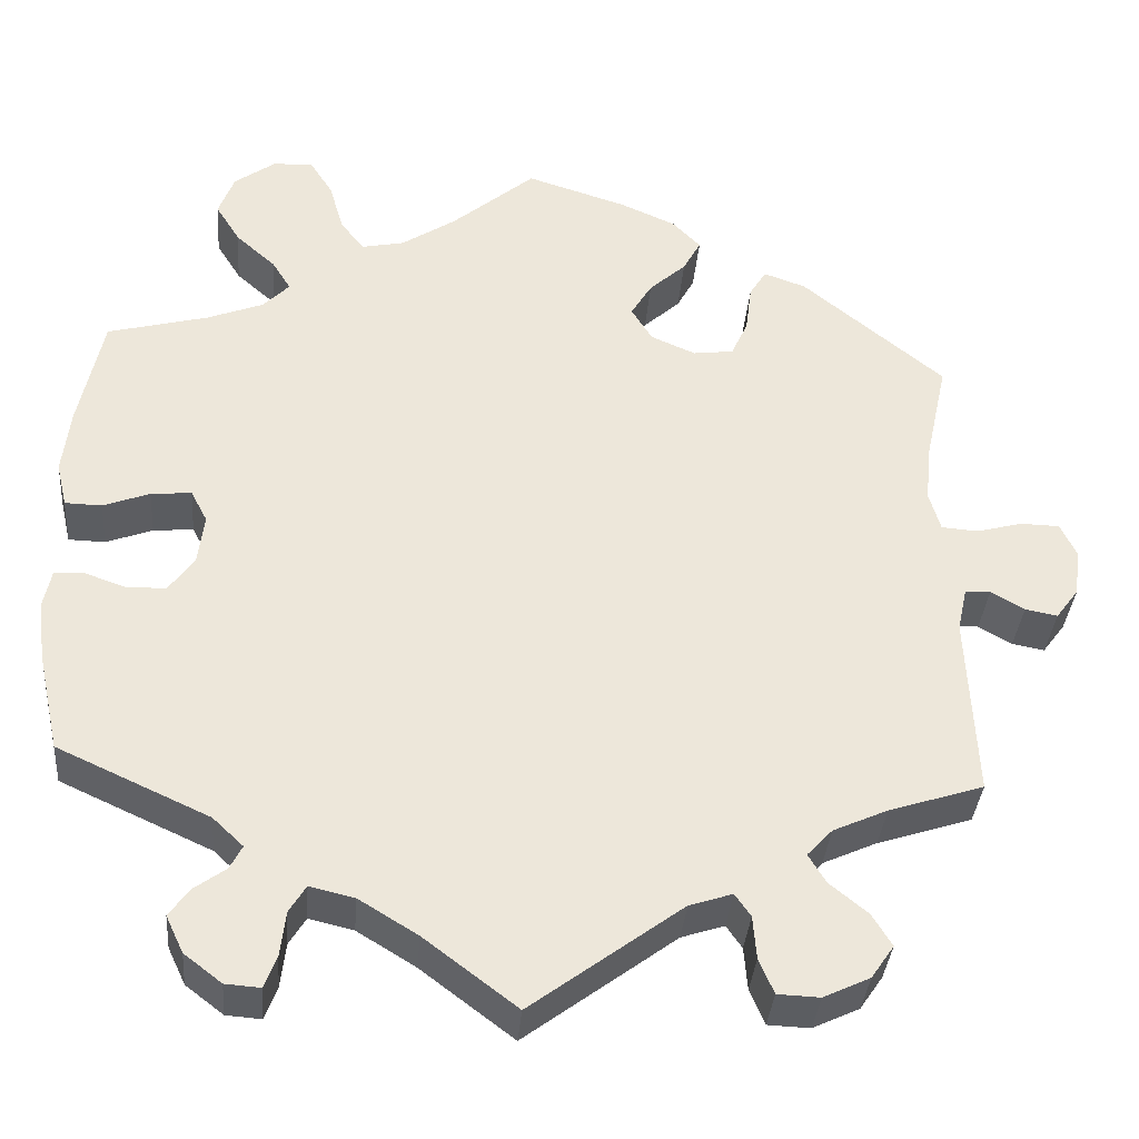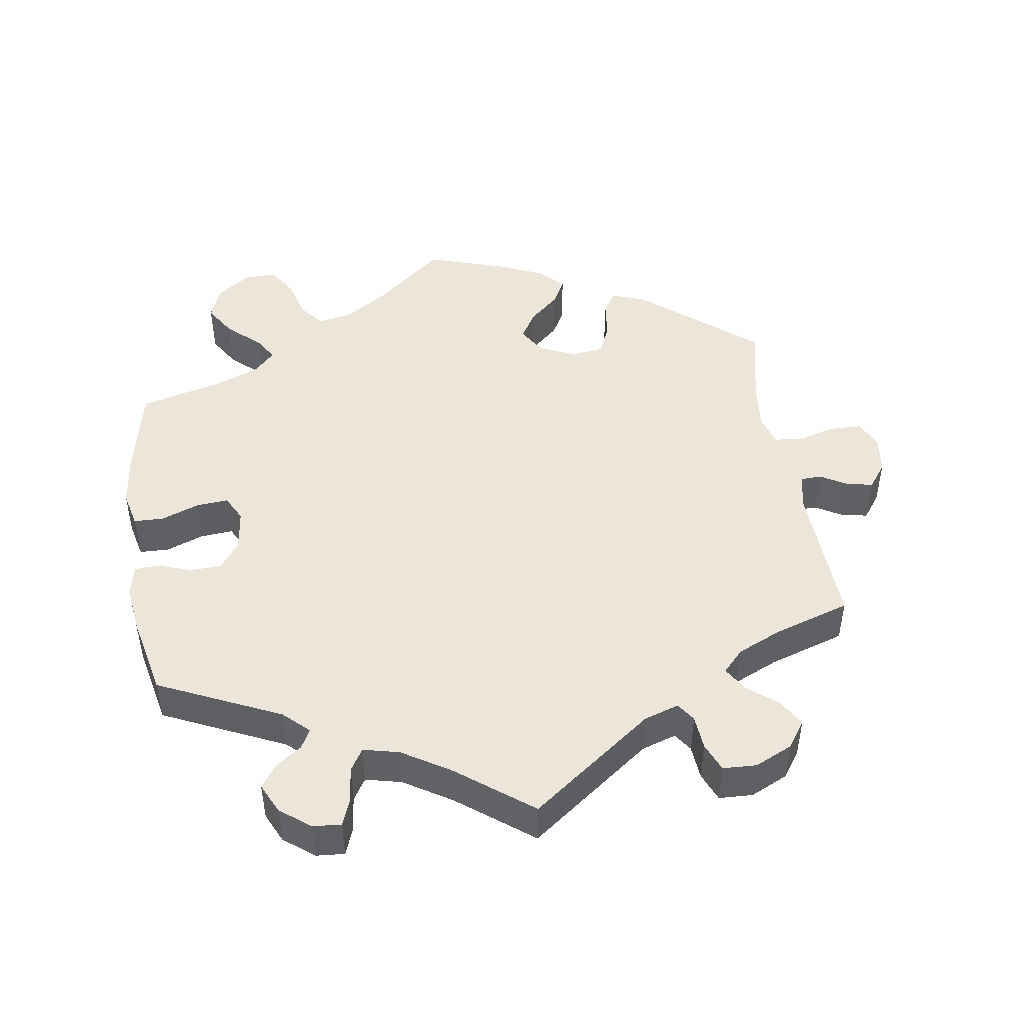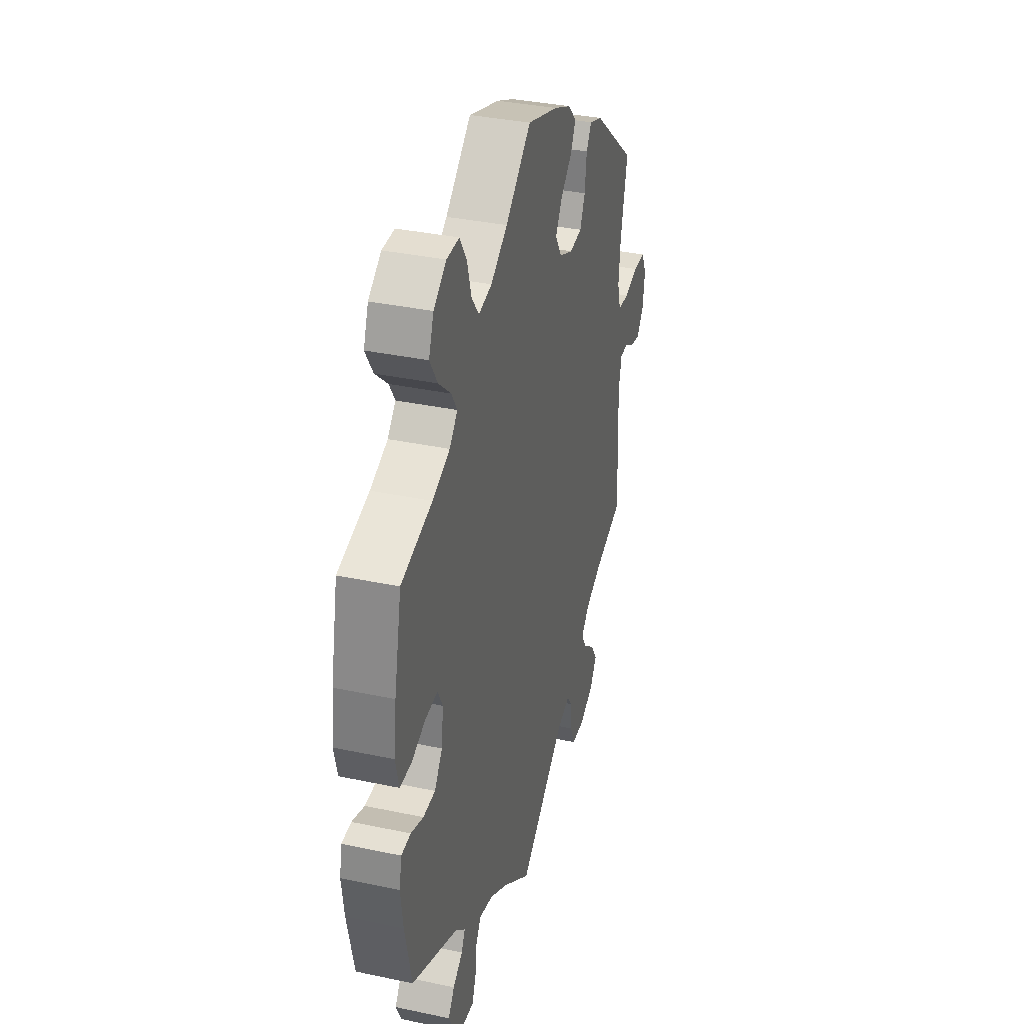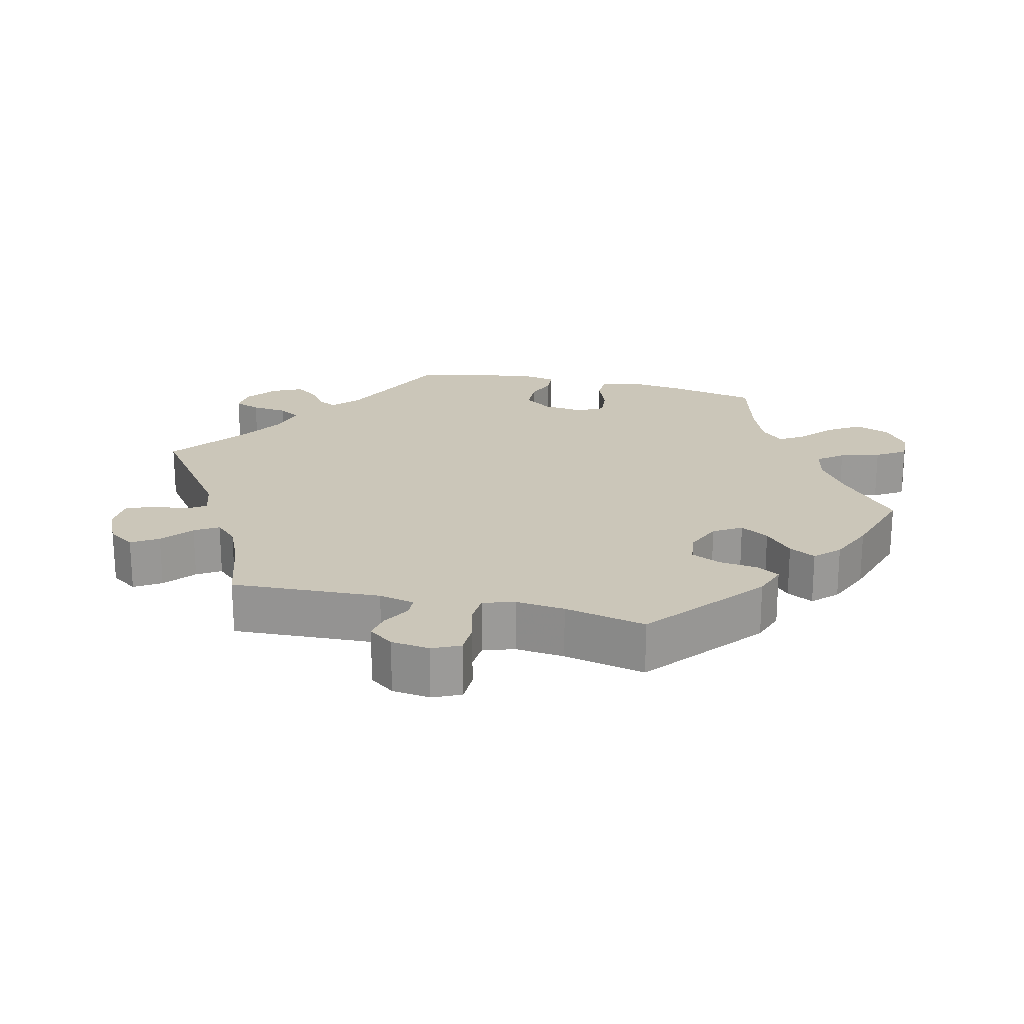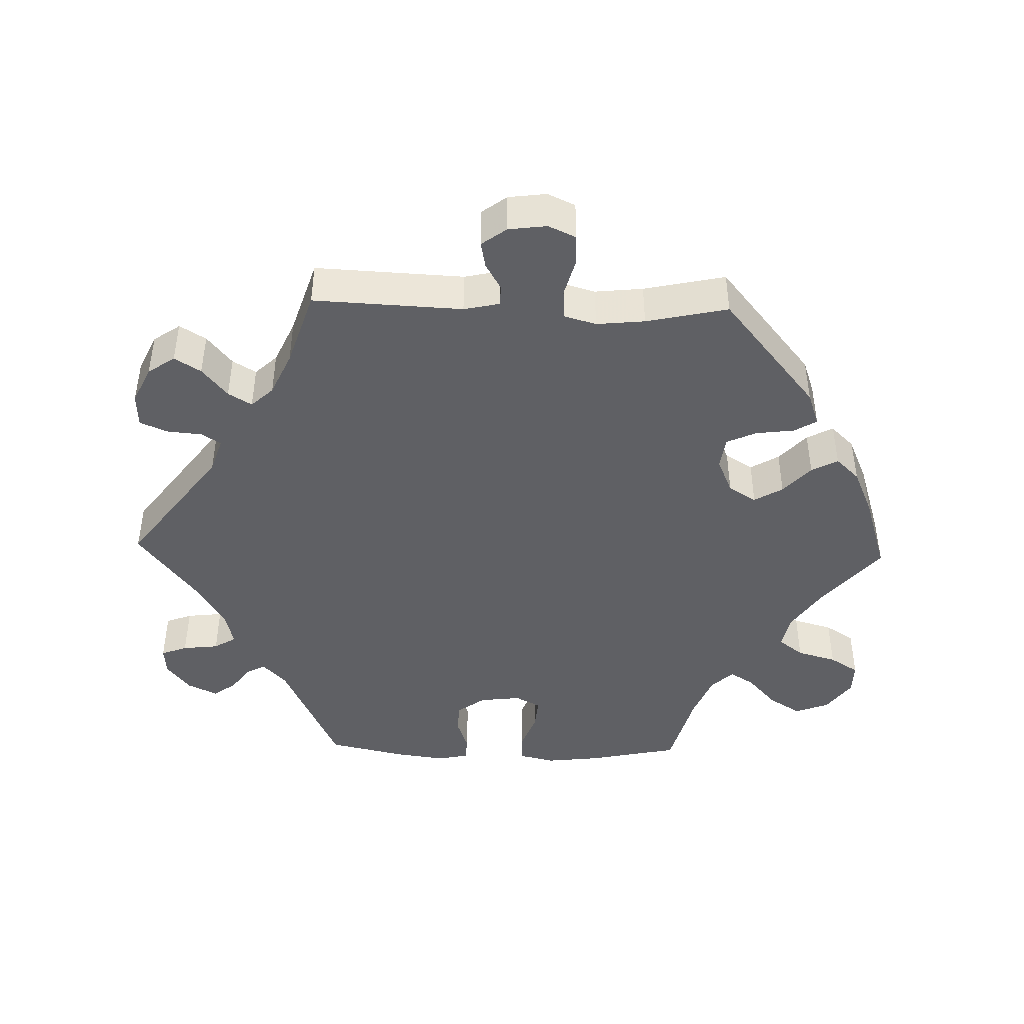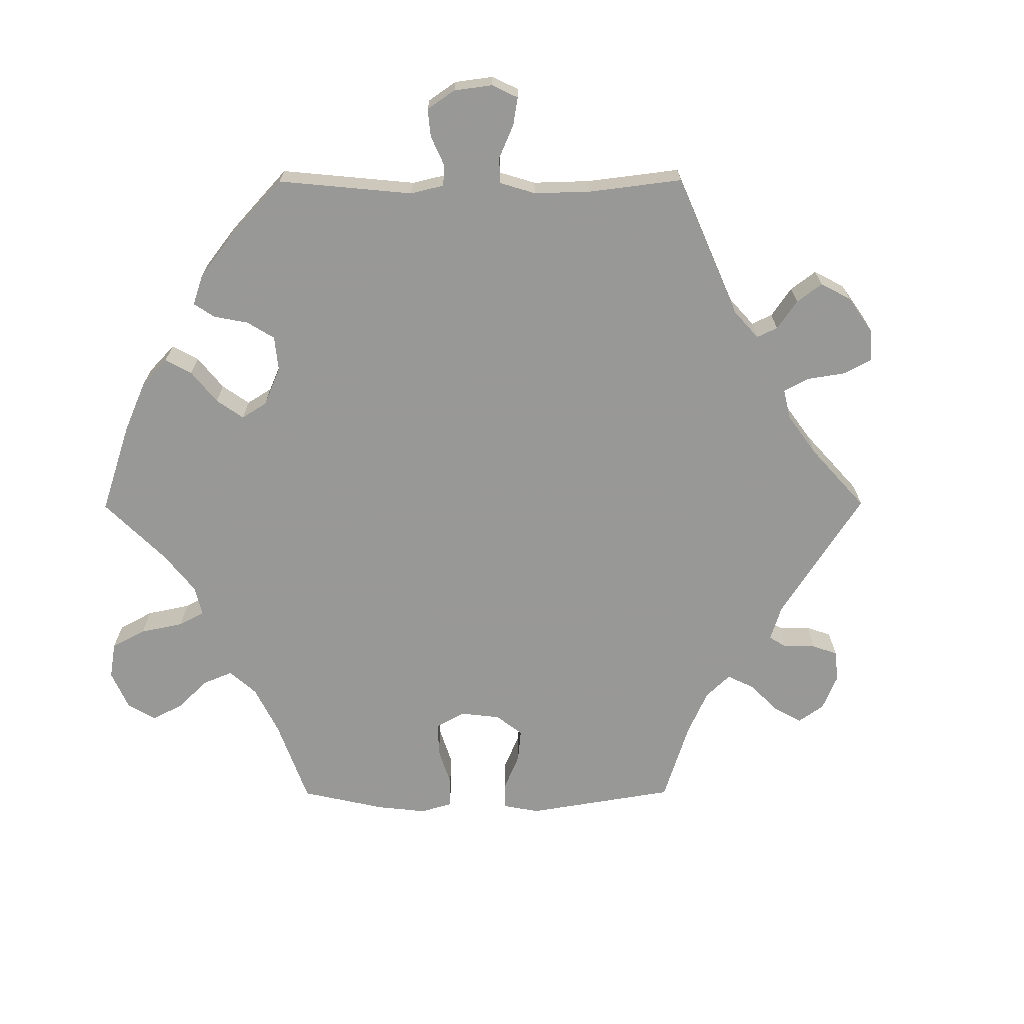
<metadata>
{"format":"obj","ext":"obj","renderer":"f3d","projection":"perspective","resolution":1024,"background":"white","views":[{"elev":-35.8,"azim":175.3,"up":"+Z"},{"elev":46.9,"azim":171.5,"up":"+Y"},{"elev":35.4,"azim":105.7,"up":"+Z"},{"elev":21.0,"azim":-76.6,"up":"+Y"},{"elev":-43.9,"azim":-91.6,"up":"+Y"},{"elev":-68.5,"azim":150.2,"up":"+Y"}]}
</metadata>
<code>
v 0.095 0.07 0.498
v 0.157 0.07 0.457
v 0.206 0.07 0.447
v 0.233 0.07 0.482
v 0.249 0.07 0.538
v 0.275 0.07 0.579
v 0.321 0.07 0.578
v 0.368 0.07 0.544
v 0.386 0.07 0.496
v 0.358 0.07 0.451
v 0.312 0.07 0.41
v 0.291 0.07 0.376
v 0.321 0.07 0.345
v 0.385 0.07 0.32
v 0.5 0.07 0.29
v 0.527 0.07 0.161
v 0.536 0.07 0.085
v 0.524 0.07 0.034
v 0.482 0.07 0.033
v 0.429 0.07 0.053
v 0.383 0.07 0.057
v 0.364 0.07 0.021
v 0.371 0.07 -0.037
v 0.4 0.07 -0.077
v 0.445 0.07 -0.078
v 0.491 0.07 -0.062
v 0.526 0.07 -0.064
v 0.535 0.07 -0.108
v 0.526 0.07 -0.176
v 0.501 0.07 -0.289
v 0.328 0.07 -0.368
v 0.293 0.07 -0.401
v 0.307 0.07 -0.428
v 0.343 0.07 -0.454
v 0.366 0.07 -0.486
v 0.346 0.07 -0.528
v 0.303 0.07 -0.561
v 0.263 0.07 -0.564
v 0.249 0.07 -0.527
v 0.243 0.07 -0.476
v 0.224 0.07 -0.445
v 0.173 0.07 -0.457
v 0.106 0.07 -0.498
v 0 0.07 -0.578
v -0.172 0.07 -0.45
v -0.221 0.07 -0.434
v -0.239 0.07 -0.46
v -0.243 0.07 -0.509
v -0.26 0.07 -0.549
v -0.308 0.07 -0.551
v -0.361 0.07 -0.526
v -0.387 0.07 -0.488
v -0.364 0.07 -0.451
v -0.321 0.07 -0.416
v -0.301 0.07 -0.383
v -0.33 0.07 -0.352
v -0.392 0.07 -0.324
v -0.5 0.07 -0.289
v -0.49 0.07 -0.079
v -0.501 0.07 -0.029
v -0.53 0.07 -0.028
v -0.568 0.07 -0.05
v -0.605 0.07 -0.057
v -0.631 0.07 -0.022
v -0.638 0.07 0.032
v -0.62 0.07 0.071
v -0.575 0.07 0.072
v -0.523 0.07 0.058
v -0.481 0.07 0.061
v -0.468 0.07 0.106
v -0.475 0.07 0.174
v -0.5 0.07 0.289
v -0.338 0.07 0.422
v -0.29 0.07 0.439
v -0.271 0.07 0.408
v -0.264 0.07 0.353
v -0.245 0.07 0.311
v -0.199 0.07 0.305
v -0.148 0.07 0.327
v -0.124 0.07 0.366
v -0.148 0.07 0.406
v -0.19 0.07 0.444
v -0.21 0.07 0.481
v -0.178 0.07 0.514
v -0.114 0.07 0.542
v 0 0.07 0.578
v 0.095 0 0.498
v 0.157 0 0.457
v 0.206 0 0.447
v 0.233 0 0.482
v 0.249 0 0.538
v 0.275 0 0.579
v 0.321 0 0.578
v 0.368 0 0.544
v 0.386 0 0.496
v 0.358 0 0.451
v 0.312 0 0.41
v 0.291 0 0.376
v 0.321 0 0.345
v 0.385 0 0.32
v 0.5 0 0.29
v 0.527 0 0.161
v 0.536 0 0.085
v 0.524 0 0.034
v 0.482 0 0.033
v 0.429 0 0.053
v 0.383 0 0.057
v 0.364 0 0.021
v 0.371 0 -0.037
v 0.4 0 -0.077
v 0.445 0 -0.078
v 0.491 0 -0.062
v 0.526 0 -0.064
v 0.535 0 -0.108
v 0.526 0 -0.176
v 0.501 0 -0.289
v 0.328 0 -0.368
v 0.293 0 -0.401
v 0.307 0 -0.428
v 0.343 0 -0.454
v 0.366 0 -0.486
v 0.346 0 -0.528
v 0.303 0 -0.561
v 0.263 0 -0.564
v 0.249 0 -0.527
v 0.243 0 -0.476
v 0.224 0 -0.445
v 0.173 0 -0.457
v 0.106 0 -0.498
v 0 0 -0.578
v -0.172 0 -0.45
v -0.221 0 -0.434
v -0.239 0 -0.46
v -0.243 0 -0.509
v -0.26 0 -0.549
v -0.308 0 -0.551
v -0.361 0 -0.526
v -0.387 0 -0.488
v -0.364 0 -0.451
v -0.321 0 -0.416
v -0.301 0 -0.383
v -0.33 0 -0.352
v -0.392 0 -0.324
v -0.5 0 -0.289
v -0.49 0 -0.079
v -0.501 0 -0.029
v -0.53 0 -0.028
v -0.568 0 -0.05
v -0.605 0 -0.057
v -0.631 0 -0.022
v -0.638 0 0.032
v -0.62 0 0.071
v -0.575 0 0.072
v -0.523 0 0.058
v -0.481 0 0.061
v -0.468 0 0.106
v -0.475 0 0.174
v -0.5 0 0.289
v -0.338 0 0.422
v -0.29 0 0.439
v -0.271 0 0.408
v -0.264 0 0.353
v -0.245 0 0.311
v -0.199 0 0.305
v -0.148 0 0.327
v -0.124 0 0.366
v -0.148 0 0.406
v -0.19 0 0.444
v -0.21 0 0.481
v -0.178 0 0.514
v -0.114 0 0.542
v 0 0 0.578
f 85 86 1
f 84 85 1 2
f 81 82 83 84
f 80 81 84 2
f 79 80 2 3
f 78 79 3
f 73 74 75 76
f 71 72 73 76
f 70 71 76 77
f 69 70 77 78
f 65 66 67 68
f 65 68 69
f 64 65 69
f 61 62 63 64
f 60 61 64 69
f 59 60 69 78
f 57 58 59 78
f 51 52 53 54
f 51 54 55
f 50 51 55
f 47 48 49 50
f 46 47 50 55
f 45 46 55 56
f 43 44 45
f 42 43 45 56
f 37 38 39 40
f 37 40 41
f 36 37 41
f 33 34 35 36
f 32 33 36 41
f 31 32 41 42
f 29 30 31
f 25 26 27 28
f 24 25 28 29
f 17 18 19 20
f 17 20 21
f 14 15 16 17
f 13 14 17 21
f 12 13 21 22
f 8 9 10 11
f 8 11 12
f 7 8 12
f 4 5 6 7
f 3 4 7 12
f 24 29 31 42
f 23 24 42 56
f 23 56 57 78
f 22 23 78
f 3 12 22 78
f 87 172 171
f 88 87 171 170
f 170 169 168 167
f 88 170 167 166
f 89 88 166 165
f 89 165 164
f 162 161 160 159
f 162 159 158 157
f 163 162 157 156
f 164 163 156 155
f 154 153 152 151
f 155 154 151
f 155 151 150
f 150 149 148 147
f 155 150 147 146
f 164 155 146 145
f 164 145 144 143
f 140 139 138 137
f 141 140 137
f 141 137 136
f 136 135 134 133
f 141 136 133 132
f 142 141 132 131
f 131 130 129
f 142 131 129 128
f 126 125 124 123
f 127 126 123
f 127 123 122
f 122 121 120 119
f 127 122 119 118
f 128 127 118 117
f 117 116 115
f 114 113 112 111
f 115 114 111 110
f 106 105 104 103
f 107 106 103
f 103 102 101 100
f 107 103 100 99
f 108 107 99 98
f 97 96 95 94
f 98 97 94
f 98 94 93
f 93 92 91 90
f 98 93 90 89
f 128 117 115 110
f 142 128 110 109
f 164 143 142 109
f 164 109 108
f 164 108 98 89
f 1 87 88 2
f 2 88 89 3
f 3 89 90 4
f 4 90 91 5
f 5 91 92 6
f 6 92 93 7
f 7 93 94 8
f 8 94 95 9
f 9 95 96 10
f 10 96 97 11
f 11 97 98 12
f 12 98 99 13
f 13 99 100 14
f 14 100 101 15
f 15 101 102 16
f 16 102 103 17
f 17 103 104 18
f 18 104 105 19
f 19 105 106 20
f 20 106 107 21
f 21 107 108 22
f 22 108 109 23
f 23 109 110 24
f 24 110 111 25
f 25 111 112 26
f 26 112 113 27
f 27 113 114 28
f 28 114 115 29
f 29 115 116 30
f 30 116 117 31
f 31 117 118 32
f 32 118 119 33
f 33 119 120 34
f 34 120 121 35
f 35 121 122 36
f 36 122 123 37
f 37 123 124 38
f 38 124 125 39
f 39 125 126 40
f 40 126 127 41
f 41 127 128 42
f 42 128 129 43
f 43 129 130 44
f 44 130 131 45
f 45 131 132 46
f 46 132 133 47
f 47 133 134 48
f 48 134 135 49
f 49 135 136 50
f 50 136 137 51
f 51 137 138 52
f 52 138 139 53
f 53 139 140 54
f 54 140 141 55
f 55 141 142 56
f 56 142 143 57
f 57 143 144 58
f 58 144 145 59
f 59 145 146 60
f 60 146 147 61
f 61 147 148 62
f 62 148 149 63
f 63 149 150 64
f 64 150 151 65
f 65 151 152 66
f 66 152 153 67
f 67 153 154 68
f 68 154 155 69
f 69 155 156 70
f 70 156 157 71
f 71 157 158 72
f 72 158 159 73
f 73 159 160 74
f 74 160 161 75
f 75 161 162 76
f 76 162 163 77
f 77 163 164 78
f 78 164 165 79
f 79 165 166 80
f 80 166 167 81
f 81 167 168 82
f 82 168 169 83
f 83 169 170 84
f 84 170 171 85
f 85 171 172 86
f 86 172 87 1

</code>
